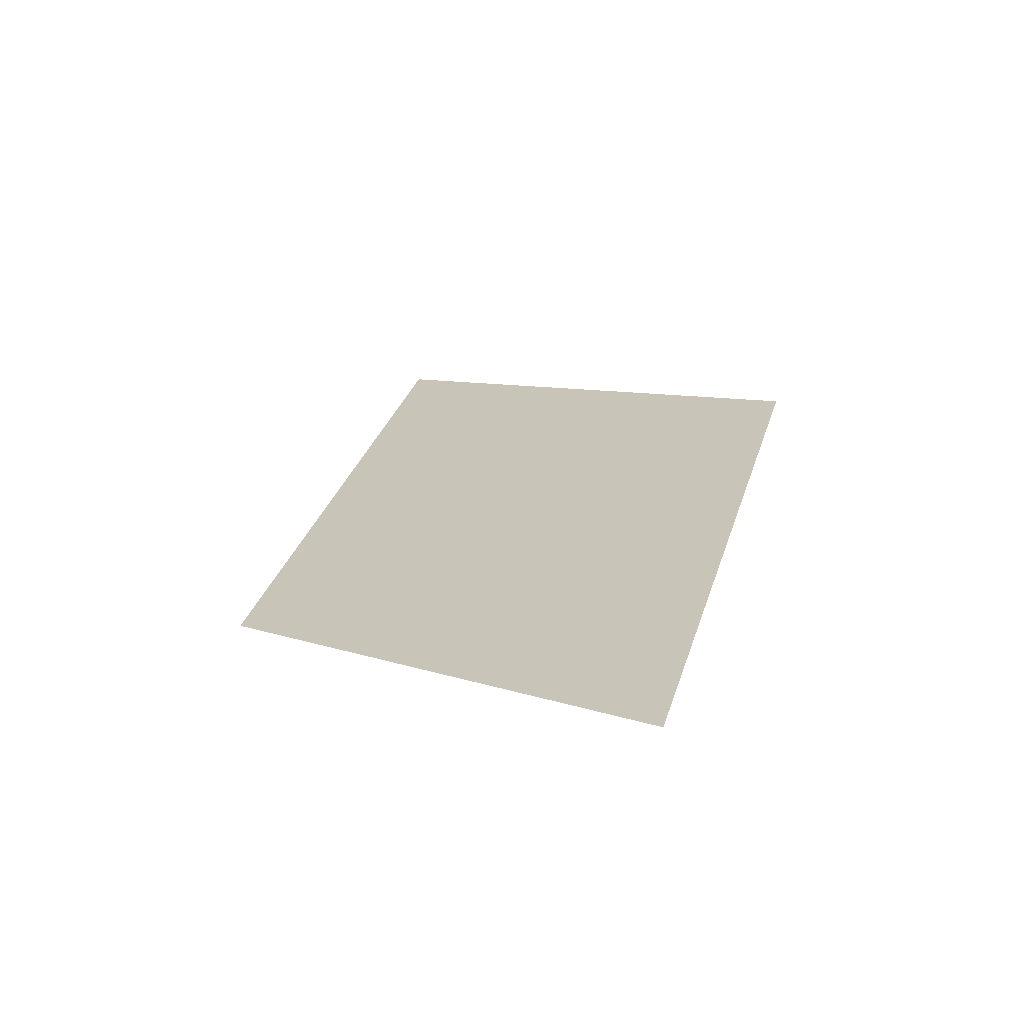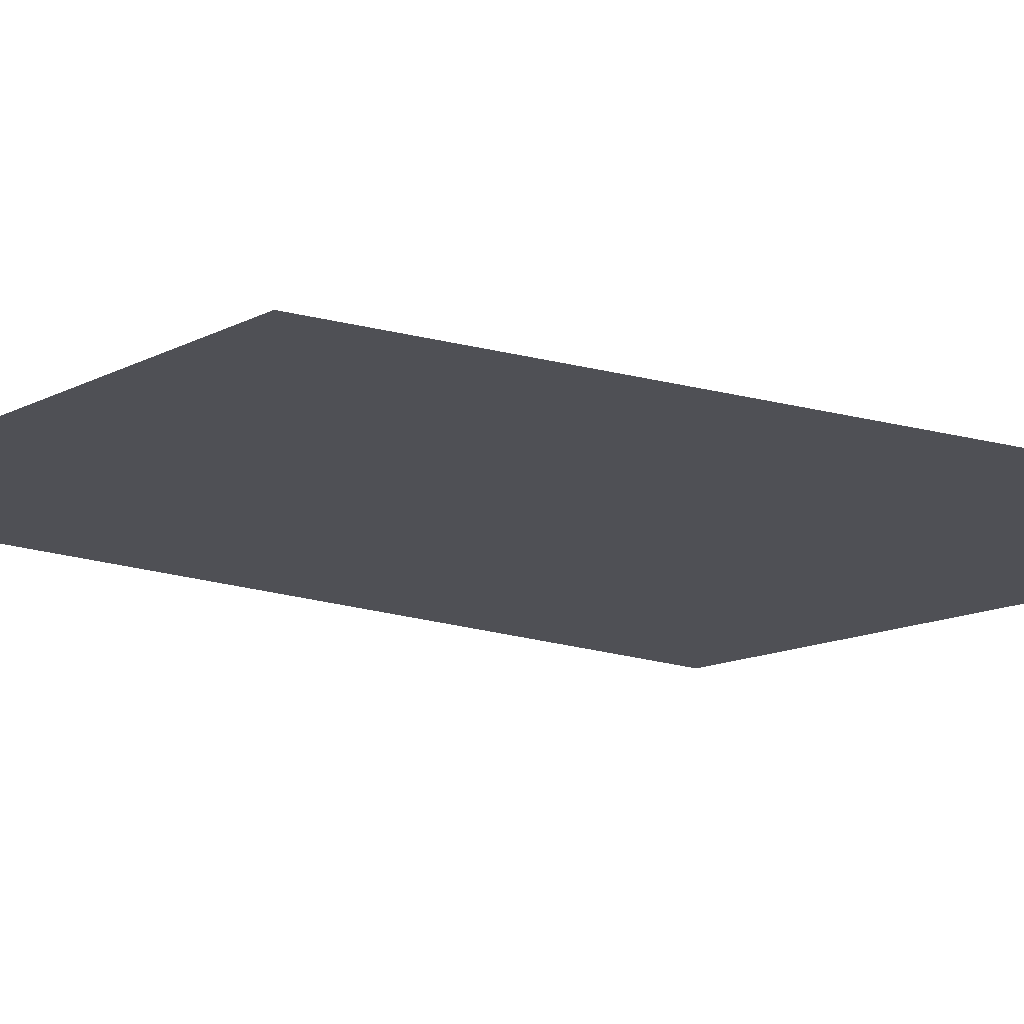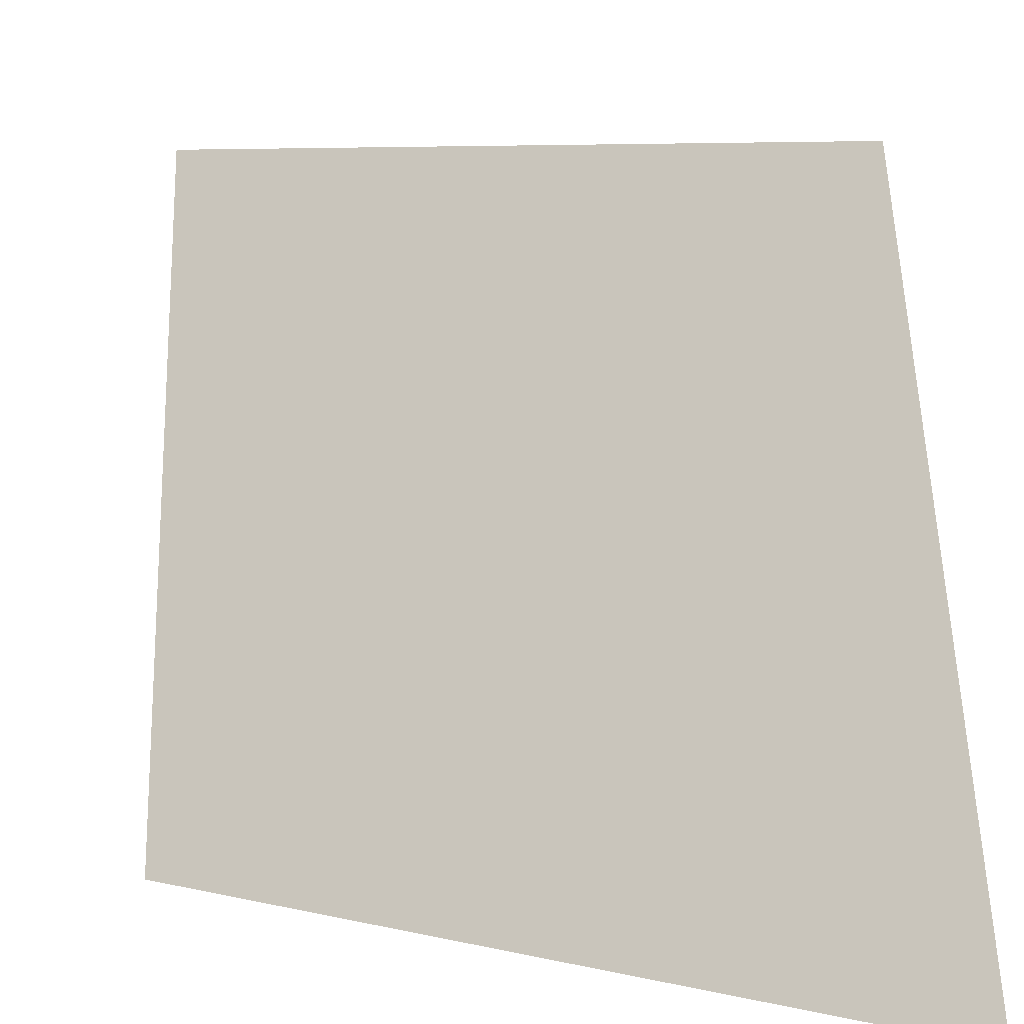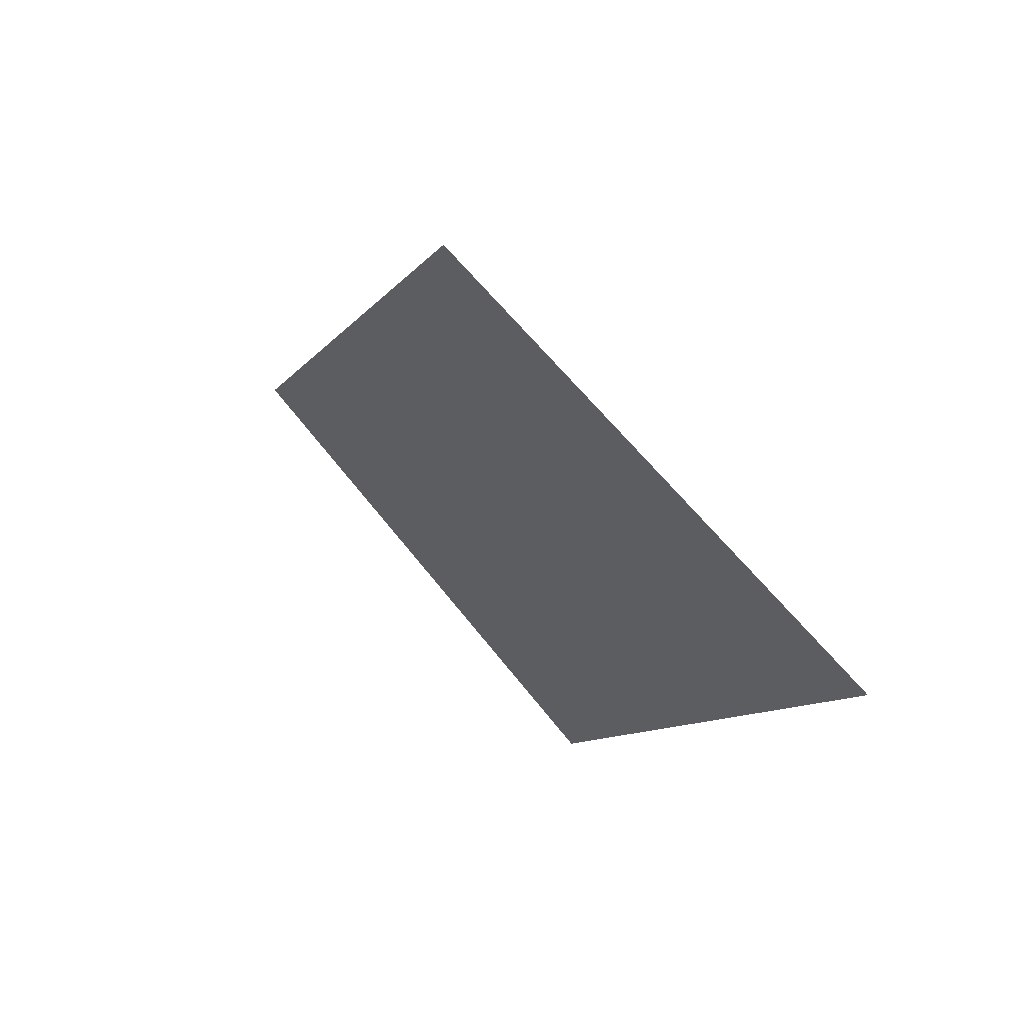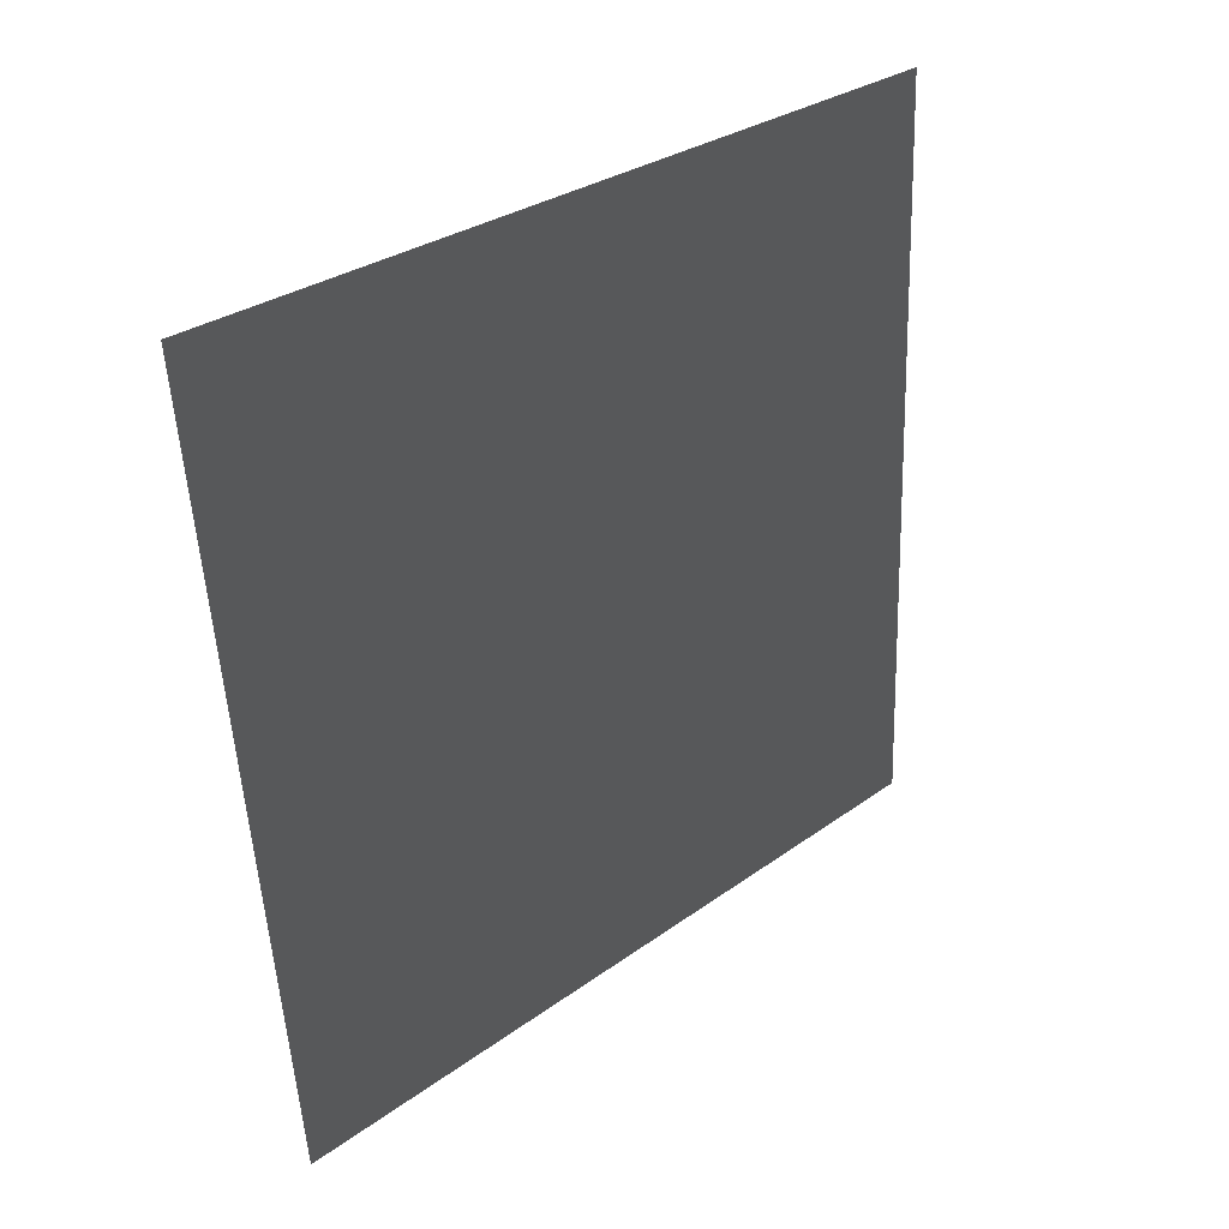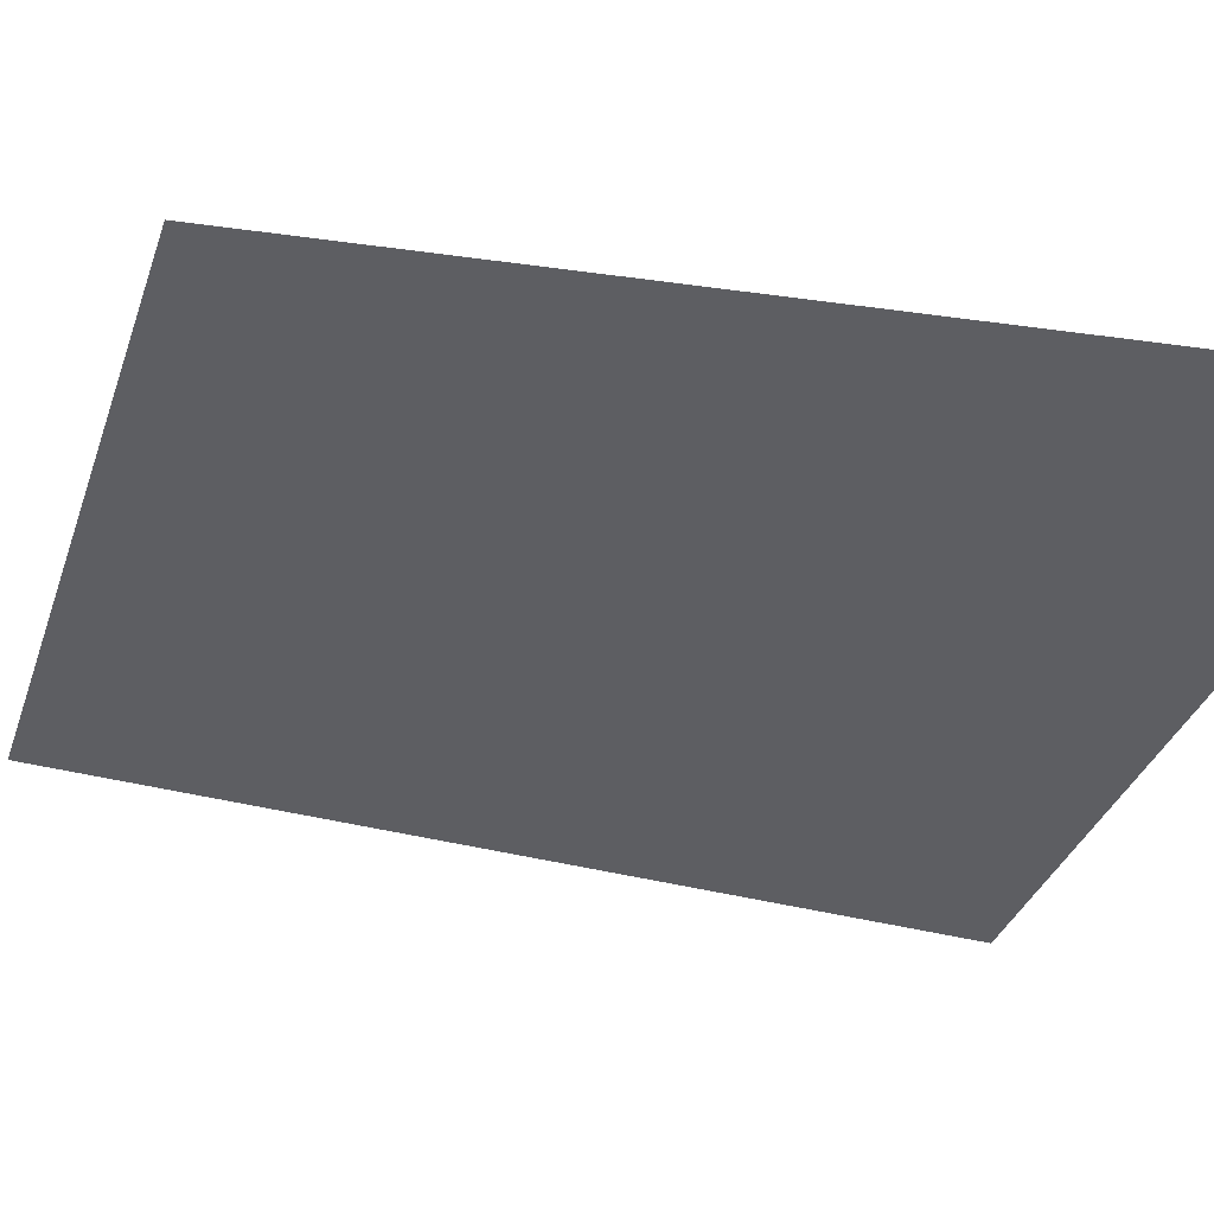
<metadata>
{"format":"obj","ext":"obj","renderer":"f3d","projection":"perspective","resolution":1024,"background":"white","views":[{"elev":76.5,"azim":111.7,"up":"+Z"},{"elev":-72.0,"azim":124.2,"up":"+Y"},{"elev":5.2,"azim":177.5,"up":"+Y"},{"elev":-60.7,"azim":-122.4,"up":"+Z"},{"elev":-37.2,"azim":-133.1,"up":"+Y"},{"elev":20.0,"azim":-20.1,"up":"+Y"}]}
</metadata>
<code>
o examples/test.obj
v 0 0 1
v 1 0 2
v 0.5 0.5 2
f 1 2 3
v 1 0 2
v 1 1 3
v 0.5 0.5 2
f 4 5 6
v 1 1 3
v 0 1 2
v 0.5 0.5 2
f 7 8 9
v 0 0 1
v 0 1 2
v 0.5 0.5 2
f 10 11 12

</code>
